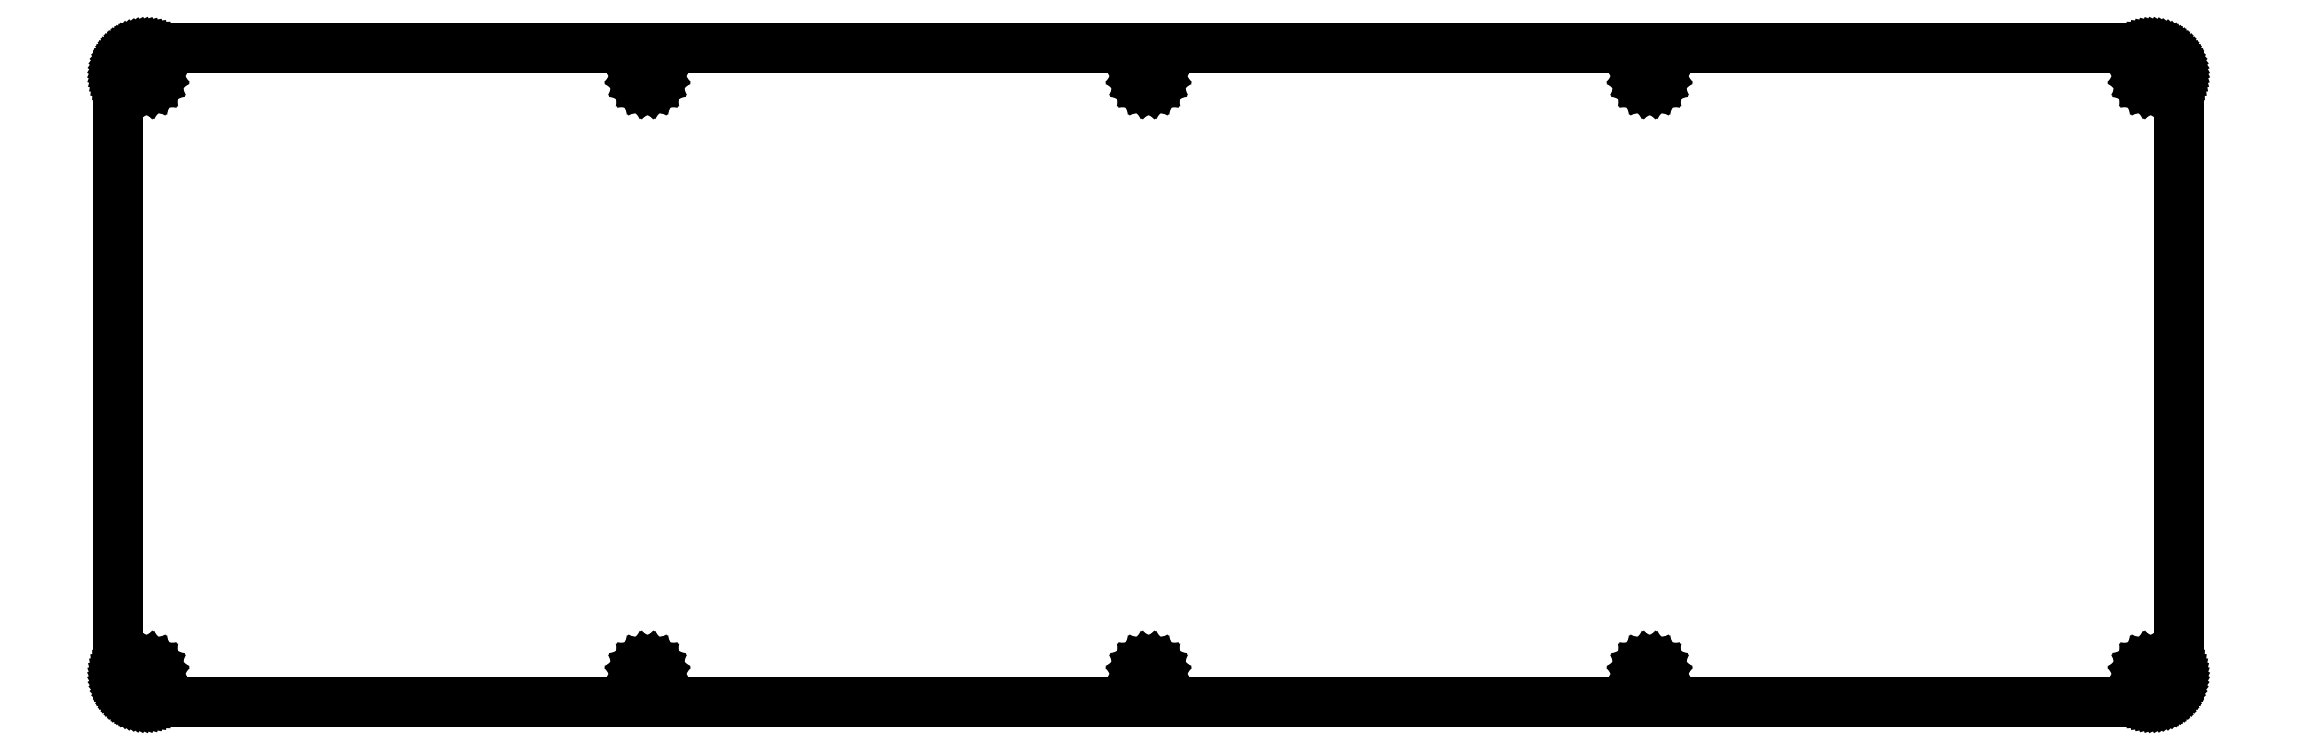
<metadata>
{"format":"dxf","ext":"dxf","renderer":"ezdxf+matplotlib","layout":"modelspace","background":"white","min_lineweight":24,"dpi":150}
</metadata>
<code>
0
SECTION
2
ENTITIES
0
LINE
8
0
10
358
20
115.6
30
0
11
358.4
21
115.6
31
0
0
LINE
8
0
10
358.4
20
115.6
30
0
11
358.8
21
115.6
31
0
0
LINE
8
0
10
358.8
20
115.6
30
0
11
359.2
21
115.5
31
0
0
LINE
8
0
10
359.2
20
115.5
30
0
11
359.5
21
115.4
31
0
0
LINE
8
0
10
359.5
20
115.4
30
0
11
359.9
21
115.2
31
0
0
LINE
8
0
10
359.9
20
115.2
30
0
11
360.3
21
115.1
31
0
0
LINE
8
0
10
360.3
20
115.1
30
0
11
360.6
21
114.9
31
0
0
LINE
8
0
10
360.6
20
114.9
30
0
11
360.9
21
114.7
31
0
0
LINE
8
0
10
360.9
20
114.7
30
0
11
361.2
21
114.4
31
0
0
LINE
8
0
10
361.2
20
114.4
30
0
11
361.5
21
114.2
31
0
0
LINE
8
0
10
361.5
20
114.2
30
0
11
361.8
21
113.9
31
0
0
LINE
8
0
10
361.8
20
113.9
30
0
11
362
21
113.6
31
0
0
LINE
8
0
10
362
20
113.6
30
0
11
362.3
21
113.2
31
0
0
LINE
8
0
10
362.3
20
113.2
30
0
11
362.5
21
112.9
31
0
0
LINE
8
0
10
362.5
20
112.9
30
0
11
362.6
21
112.5
31
0
0
LINE
8
0
10
362.6
20
112.5
30
0
11
362.8
21
112.2
31
0
0
LINE
8
0
10
362.8
20
112.2
30
0
11
362.9
21
111.8
31
0
0
LINE
8
0
10
362.9
20
111.8
30
0
11
362.9
21
111.4
31
0
0
LINE
8
0
10
362.9
20
111.4
30
0
11
363
21
111
31
0
0
LINE
8
0
10
363
20
111
30
0
11
363
21
110.6
31
0
0
LINE
8
0
10
363
20
110.6
30
0
11
363
21
5.366
31
0
0
LINE
8
0
10
363
20
5.366
30
0
11
363
21
4.972
31
0
0
LINE
8
0
10
363
20
4.972
30
0
11
362.9
21
4.582
31
0
0
LINE
8
0
10
362.9
20
4.582
30
0
11
362.9
21
4.197
31
0
0
LINE
8
0
10
362.9
20
4.197
30
0
11
362.8
21
3.82
31
0
0
LINE
8
0
10
362.8
20
3.82
30
0
11
362.6
21
3.452
31
0
0
LINE
8
0
10
362.6
20
3.452
30
0
11
362.5
21
3.095
31
0
0
LINE
8
0
10
362.5
20
3.095
30
0
11
362.3
21
2.752
31
0
0
LINE
8
0
10
362.3
20
2.752
30
0
11
362
21
2.427
31
0
0
LINE
8
0
10
362
20
2.427
30
0
11
361.8
21
2.118
31
0
0
LINE
8
0
10
361.8
20
2.118
30
0
11
361.5
21
1.83
31
0
0
LINE
8
0
10
361.5
20
1.83
30
0
11
361.2
21
1.563
31
0
0
LINE
8
0
10
361.2
20
1.563
30
0
11
360.9
21
1.32
31
0
0
LINE
8
0
10
360.9
20
1.32
30
0
11
360.6
21
1.101
31
0
0
LINE
8
0
10
360.6
20
1.101
30
0
11
360.3
21
0.9095
31
0
0
LINE
8
0
10
360.3
20
0.9095
30
0
11
359.9
21
0.7455
31
0
0
LINE
8
0
10
359.9
20
0.7455
30
0
11
359.5
21
0.6091
31
0
0
LINE
8
0
10
359.5
20
0.6091
30
0
11
359.2
21
0.503
31
0
0
LINE
8
0
10
359.2
20
0.503
30
0
11
358.8
21
0.4272
31
0
0
LINE
8
0
10
358.8
20
0.4272
30
0
11
358.4
21
0.3803
31
0
0
LINE
8
0
10
358.4
20
0.3803
30
0
11
358
21
0.3652
31
0
0
LINE
8
0
10
358
20
0.3652
30
0
11
5.096
21
0.3652
31
0
0
LINE
8
0
10
5.096
20
0.3652
30
0
11
4.702
21
0.3803
31
0
0
LINE
8
0
10
4.702
20
0.3803
30
0
11
4.312
21
0.4272
31
0
0
LINE
8
0
10
4.312
20
0.4272
30
0
11
3.927
21
0.503
31
0
0
LINE
8
0
10
3.927
20
0.503
30
0
11
3.55
21
0.6091
31
0
0
LINE
8
0
10
3.55
20
0.6091
30
0
11
3.182
21
0.7455
31
0
0
LINE
8
0
10
3.182
20
0.7455
30
0
11
2.825
21
0.9095
31
0
0
LINE
8
0
10
2.825
20
0.9095
30
0
11
2.482
21
1.101
31
0
0
LINE
8
0
10
2.482
20
1.101
30
0
11
2.157
21
1.32
31
0
0
LINE
8
0
10
2.157
20
1.32
30
0
11
1.848
21
1.563
31
0
0
LINE
8
0
10
1.848
20
1.563
30
0
11
1.56
21
1.83
31
0
0
LINE
8
0
10
1.56
20
1.83
30
0
11
1.293
21
2.118
31
0
0
LINE
8
0
10
1.293
20
2.118
30
0
11
1.05
21
2.427
31
0
0
LINE
8
0
10
1.05
20
2.427
30
0
11
0.831
21
2.752
31
0
0
LINE
8
0
10
0.831
20
2.752
30
0
11
0.6394
21
3.095
31
0
0
LINE
8
0
10
0.6394
20
3.095
30
0
11
0.4754
21
3.452
31
0
0
LINE
8
0
10
0.4754
20
3.452
30
0
11
0.339
21
3.82
31
0
0
LINE
8
0
10
0.339
20
3.82
30
0
11
0.2329
21
4.197
31
0
0
LINE
8
0
10
0.2329
20
4.197
30
0
11
0.1571
21
4.582
31
0
0
LINE
8
0
10
0.1571
20
4.582
30
0
11
0.1102
21
4.972
31
0
0
LINE
8
0
10
0.1102
20
4.972
30
0
11
0.09508
21
5.366
31
0
0
LINE
8
0
10
0.09508
20
5.366
30
0
11
0.09508
21
110.6
31
0
0
LINE
8
0
10
0.09508
20
110.6
30
0
11
0.1102
21
111
31
0
0
LINE
8
0
10
0.1102
20
111
30
0
11
0.1571
21
111.4
31
0
0
LINE
8
0
10
0.1571
20
111.4
30
0
11
0.2329
21
111.8
31
0
0
LINE
8
0
10
0.2329
20
111.8
30
0
11
0.339
21
112.2
31
0
0
LINE
8
0
10
0.339
20
112.2
30
0
11
0.4754
21
112.5
31
0
0
LINE
8
0
10
0.4754
20
112.5
30
0
11
0.6394
21
112.9
31
0
0
LINE
8
0
10
0.6394
20
112.9
30
0
11
0.831
21
113.2
31
0
0
LINE
8
0
10
0.831
20
113.2
30
0
11
1.05
21
113.6
31
0
0
LINE
8
0
10
1.05
20
113.6
30
0
11
1.293
21
113.9
31
0
0
LINE
8
0
10
1.293
20
113.9
30
0
11
1.56
21
114.2
31
0
0
LINE
8
0
10
1.56
20
114.2
30
0
11
1.848
21
114.4
31
0
0
LINE
8
0
10
1.848
20
114.4
30
0
11
2.157
21
114.7
31
0
0
LINE
8
0
10
2.157
20
114.7
30
0
11
2.482
21
114.9
31
0
0
LINE
8
0
10
2.482
20
114.9
30
0
11
2.825
21
115.1
31
0
0
LINE
8
0
10
2.825
20
115.1
30
0
11
3.182
21
115.2
31
0
0
LINE
8
0
10
3.182
20
115.2
30
0
11
3.55
21
115.4
31
0
0
LINE
8
0
10
3.55
20
115.4
30
0
11
3.927
21
115.5
31
0
0
LINE
8
0
10
3.927
20
115.5
30
0
11
4.312
21
115.6
31
0
0
LINE
8
0
10
4.312
20
115.6
30
0
11
4.702
21
115.6
31
0
0
LINE
8
0
10
4.702
20
115.6
30
0
11
5.096
21
115.6
31
0
0
LINE
8
0
10
5.096
20
115.6
30
0
11
358
21
115.6
31
0
0
LINE
8
0
10
4.554
20
7.029
30
0
11
4.067
21
6.78
31
0
0
LINE
8
0
10
4.067
20
6.78
30
0
11
3.679
21
6.394
31
0
0
LINE
8
0
10
3.679
20
6.394
30
0
11
3.43
21
5.906
31
0
0
LINE
8
0
10
3.43
20
5.906
30
0
11
3.346
21
5.366
31
0
0
LINE
8
0
10
3.346
20
5.366
30
0
11
3.43
21
4.825
31
0
0
LINE
8
0
10
3.43
20
4.825
30
0
11
3.679
21
4.337
31
0
0
LINE
8
0
10
3.679
20
4.337
30
0
11
4.067
21
3.949
31
0
0
LINE
8
0
10
4.067
20
3.949
30
0
11
4.554
21
3.7
31
0
0
LINE
8
0
10
4.554
20
3.7
30
0
11
5.096
21
3.616
31
0
0
LINE
8
0
10
5.096
20
3.616
30
0
11
5.636
21
3.7
31
0
0
LINE
8
0
10
5.636
20
3.7
30
0
11
6.124
21
3.949
31
0
0
LINE
8
0
10
6.124
20
3.949
30
0
11
6.51
21
4.337
31
0
0
LINE
8
0
10
6.51
20
4.337
30
0
11
6.759
21
4.825
31
0
0
LINE
8
0
10
6.759
20
4.825
30
0
11
6.846
21
5.366
31
0
0
LINE
8
0
10
6.846
20
5.366
30
0
11
6.759
21
5.906
31
0
0
LINE
8
0
10
6.759
20
5.906
30
0
11
6.51
21
6.394
31
0
0
LINE
8
0
10
6.51
20
6.394
30
0
11
6.124
21
6.78
31
0
0
LINE
8
0
10
6.124
20
6.78
30
0
11
5.636
21
7.029
31
0
0
LINE
8
0
10
5.636
20
7.029
30
0
11
5.096
21
7.116
31
0
0
LINE
8
0
10
5.096
20
7.116
30
0
11
4.554
21
7.029
31
0
0
LINE
8
0
10
92.78
20
7.029
30
0
11
92.29
21
6.78
31
0
0
LINE
8
0
10
92.29
20
6.78
30
0
11
91.9
21
6.394
31
0
0
LINE
8
0
10
91.9
20
6.394
30
0
11
91.66
21
5.906
31
0
0
LINE
8
0
10
91.66
20
5.906
30
0
11
91.57
21
5.366
31
0
0
LINE
8
0
10
91.57
20
5.366
30
0
11
91.66
21
4.825
31
0
0
LINE
8
0
10
91.66
20
4.825
30
0
11
91.9
21
4.337
31
0
0
LINE
8
0
10
91.9
20
4.337
30
0
11
92.29
21
3.949
31
0
0
LINE
8
0
10
92.29
20
3.949
30
0
11
92.78
21
3.7
31
0
0
LINE
8
0
10
92.78
20
3.7
30
0
11
93.32
21
3.616
31
0
0
LINE
8
0
10
93.32
20
3.616
30
0
11
93.86
21
3.7
31
0
0
LINE
8
0
10
93.86
20
3.7
30
0
11
94.35
21
3.949
31
0
0
LINE
8
0
10
94.35
20
3.949
30
0
11
94.74
21
4.337
31
0
0
LINE
8
0
10
94.74
20
4.337
30
0
11
94.98
21
4.825
31
0
0
LINE
8
0
10
94.98
20
4.825
30
0
11
95.07
21
5.366
31
0
0
LINE
8
0
10
95.07
20
5.366
30
0
11
94.98
21
5.906
31
0
0
LINE
8
0
10
94.98
20
5.906
30
0
11
94.74
21
6.394
31
0
0
LINE
8
0
10
94.74
20
6.394
30
0
11
94.35
21
6.78
31
0
0
LINE
8
0
10
94.35
20
6.78
30
0
11
93.86
21
7.029
31
0
0
LINE
8
0
10
93.86
20
7.029
30
0
11
93.32
21
7.116
31
0
0
LINE
8
0
10
93.32
20
7.116
30
0
11
92.78
21
7.029
31
0
0
LINE
8
0
10
181
20
7.029
30
0
11
180.5
21
6.78
31
0
0
LINE
8
0
10
180.5
20
6.78
30
0
11
180.1
21
6.394
31
0
0
LINE
8
0
10
180.1
20
6.394
30
0
11
179.9
21
5.906
31
0
0
LINE
8
0
10
179.9
20
5.906
30
0
11
179.8
21
5.366
31
0
0
LINE
8
0
10
179.8
20
5.366
30
0
11
179.9
21
4.825
31
0
0
LINE
8
0
10
179.9
20
4.825
30
0
11
180.1
21
4.337
31
0
0
LINE
8
0
10
180.1
20
4.337
30
0
11
180.5
21
3.949
31
0
0
LINE
8
0
10
180.5
20
3.949
30
0
11
181
21
3.7
31
0
0
LINE
8
0
10
181
20
3.7
30
0
11
181.5
21
3.616
31
0
0
LINE
8
0
10
181.5
20
3.616
30
0
11
182.1
21
3.7
31
0
0
LINE
8
0
10
182.1
20
3.7
30
0
11
182.6
21
3.949
31
0
0
LINE
8
0
10
182.6
20
3.949
30
0
11
183
21
4.337
31
0
0
LINE
8
0
10
183
20
4.337
30
0
11
183.2
21
4.825
31
0
0
LINE
8
0
10
183.2
20
4.825
30
0
11
183.3
21
5.366
31
0
0
LINE
8
0
10
183.3
20
5.366
30
0
11
183.2
21
5.906
31
0
0
LINE
8
0
10
183.2
20
5.906
30
0
11
183
21
6.394
31
0
0
LINE
8
0
10
183
20
6.394
30
0
11
182.6
21
6.78
31
0
0
LINE
8
0
10
182.6
20
6.78
30
0
11
182.1
21
7.029
31
0
0
LINE
8
0
10
182.1
20
7.029
30
0
11
181.5
21
7.116
31
0
0
LINE
8
0
10
181.5
20
7.116
30
0
11
181
21
7.029
31
0
0
LINE
8
0
10
269.2
20
7.029
30
0
11
268.7
21
6.78
31
0
0
LINE
8
0
10
268.7
20
6.78
30
0
11
268.4
21
6.394
31
0
0
LINE
8
0
10
268.4
20
6.394
30
0
11
268.1
21
5.906
31
0
0
LINE
8
0
10
268.1
20
5.906
30
0
11
268
21
5.366
31
0
0
LINE
8
0
10
268
20
5.366
30
0
11
268.1
21
4.825
31
0
0
LINE
8
0
10
268.1
20
4.825
30
0
11
268.4
21
4.337
31
0
0
LINE
8
0
10
268.4
20
4.337
30
0
11
268.7
21
3.949
31
0
0
LINE
8
0
10
268.7
20
3.949
30
0
11
269.2
21
3.7
31
0
0
LINE
8
0
10
269.2
20
3.7
30
0
11
269.8
21
3.616
31
0
0
LINE
8
0
10
269.8
20
3.616
30
0
11
270.3
21
3.7
31
0
0
LINE
8
0
10
270.3
20
3.7
30
0
11
270.8
21
3.949
31
0
0
LINE
8
0
10
270.8
20
3.949
30
0
11
271.2
21
4.337
31
0
0
LINE
8
0
10
271.2
20
4.337
30
0
11
271.4
21
4.825
31
0
0
LINE
8
0
10
271.4
20
4.825
30
0
11
271.5
21
5.366
31
0
0
LINE
8
0
10
271.5
20
5.366
30
0
11
271.4
21
5.906
31
0
0
LINE
8
0
10
271.4
20
5.906
30
0
11
271.2
21
6.394
31
0
0
LINE
8
0
10
271.2
20
6.394
30
0
11
270.8
21
6.78
31
0
0
LINE
8
0
10
270.8
20
6.78
30
0
11
270.3
21
7.029
31
0
0
LINE
8
0
10
270.3
20
7.029
30
0
11
269.8
21
7.116
31
0
0
LINE
8
0
10
269.8
20
7.116
30
0
11
269.2
21
7.029
31
0
0
LINE
8
0
10
357.5
20
7.029
30
0
11
357
21
6.78
31
0
0
LINE
8
0
10
357
20
6.78
30
0
11
356.6
21
6.394
31
0
0
LINE
8
0
10
356.6
20
6.394
30
0
11
356.3
21
5.906
31
0
0
LINE
8
0
10
356.3
20
5.906
30
0
11
356.2
21
5.366
31
0
0
LINE
8
0
10
356.2
20
5.366
30
0
11
356.3
21
4.825
31
0
0
LINE
8
0
10
356.3
20
4.825
30
0
11
356.6
21
4.337
31
0
0
LINE
8
0
10
356.6
20
4.337
30
0
11
357
21
3.949
31
0
0
LINE
8
0
10
357
20
3.949
30
0
11
357.5
21
3.7
31
0
0
LINE
8
0
10
357.5
20
3.7
30
0
11
358
21
3.616
31
0
0
LINE
8
0
10
358
20
3.616
30
0
11
358.5
21
3.7
31
0
0
LINE
8
0
10
358.5
20
3.7
30
0
11
359
21
3.949
31
0
0
LINE
8
0
10
359
20
3.949
30
0
11
359.4
21
4.337
31
0
0
LINE
8
0
10
359.4
20
4.337
30
0
11
359.7
21
4.825
31
0
0
LINE
8
0
10
359.7
20
4.825
30
0
11
359.7
21
5.366
31
0
0
LINE
8
0
10
359.7
20
5.366
30
0
11
359.7
21
5.906
31
0
0
LINE
8
0
10
359.7
20
5.906
30
0
11
359.4
21
6.394
31
0
0
LINE
8
0
10
359.4
20
6.394
30
0
11
359
21
6.78
31
0
0
LINE
8
0
10
359
20
6.78
30
0
11
358.5
21
7.029
31
0
0
LINE
8
0
10
358.5
20
7.029
30
0
11
358
21
7.116
31
0
0
LINE
8
0
10
358
20
7.116
30
0
11
357.5
21
7.029
31
0
0
LINE
8
0
10
4.554
20
112.3
30
0
11
4.067
21
112
31
0
0
LINE
8
0
10
4.067
20
112
30
0
11
3.679
21
111.6
31
0
0
LINE
8
0
10
3.679
20
111.6
30
0
11
3.43
21
111.2
31
0
0
LINE
8
0
10
3.43
20
111.2
30
0
11
3.346
21
110.6
31
0
0
LINE
8
0
10
3.346
20
110.6
30
0
11
3.43
21
110.1
31
0
0
LINE
8
0
10
3.43
20
110.1
30
0
11
3.679
21
109.6
31
0
0
LINE
8
0
10
3.679
20
109.6
30
0
11
4.067
21
109.2
31
0
0
LINE
8
0
10
4.067
20
109.2
30
0
11
4.554
21
109
31
0
0
LINE
8
0
10
4.554
20
109
30
0
11
5.096
21
108.9
31
0
0
LINE
8
0
10
5.096
20
108.9
30
0
11
5.636
21
109
31
0
0
LINE
8
0
10
5.636
20
109
30
0
11
6.124
21
109.2
31
0
0
LINE
8
0
10
6.124
20
109.2
30
0
11
6.51
21
109.6
31
0
0
LINE
8
0
10
6.51
20
109.6
30
0
11
6.759
21
110.1
31
0
0
LINE
8
0
10
6.759
20
110.1
30
0
11
6.846
21
110.6
31
0
0
LINE
8
0
10
6.846
20
110.6
30
0
11
6.759
21
111.2
31
0
0
LINE
8
0
10
6.759
20
111.2
30
0
11
6.51
21
111.6
31
0
0
LINE
8
0
10
6.51
20
111.6
30
0
11
6.124
21
112
31
0
0
LINE
8
0
10
6.124
20
112
30
0
11
5.636
21
112.3
31
0
0
LINE
8
0
10
5.636
20
112.3
30
0
11
5.096
21
112.4
31
0
0
LINE
8
0
10
5.096
20
112.4
30
0
11
4.554
21
112.3
31
0
0
LINE
8
0
10
357.5
20
112.3
30
0
11
357
21
112
31
0
0
LINE
8
0
10
357
20
112
30
0
11
356.6
21
111.6
31
0
0
LINE
8
0
10
356.6
20
111.6
30
0
11
356.3
21
111.2
31
0
0
LINE
8
0
10
356.3
20
111.2
30
0
11
356.2
21
110.6
31
0
0
LINE
8
0
10
356.2
20
110.6
30
0
11
356.3
21
110.1
31
0
0
LINE
8
0
10
356.3
20
110.1
30
0
11
356.6
21
109.6
31
0
0
LINE
8
0
10
356.6
20
109.6
30
0
11
357
21
109.2
31
0
0
LINE
8
0
10
357
20
109.2
30
0
11
357.5
21
109
31
0
0
LINE
8
0
10
357.5
20
109
30
0
11
358
21
108.9
31
0
0
LINE
8
0
10
358
20
108.9
30
0
11
358.5
21
109
31
0
0
LINE
8
0
10
358.5
20
109
30
0
11
359
21
109.2
31
0
0
LINE
8
0
10
359
20
109.2
30
0
11
359.4
21
109.6
31
0
0
LINE
8
0
10
359.4
20
109.6
30
0
11
359.7
21
110.1
31
0
0
LINE
8
0
10
359.7
20
110.1
30
0
11
359.7
21
110.6
31
0
0
LINE
8
0
10
359.7
20
110.6
30
0
11
359.7
21
111.2
31
0
0
LINE
8
0
10
359.7
20
111.2
30
0
11
359.4
21
111.6
31
0
0
LINE
8
0
10
359.4
20
111.6
30
0
11
359
21
112
31
0
0
LINE
8
0
10
359
20
112
30
0
11
358.5
21
112.3
31
0
0
LINE
8
0
10
358.5
20
112.3
30
0
11
358
21
112.4
31
0
0
LINE
8
0
10
358
20
112.4
30
0
11
357.5
21
112.3
31
0
0
LINE
8
0
10
269.2
20
112.3
30
0
11
268.7
21
112
31
0
0
LINE
8
0
10
268.7
20
112
30
0
11
268.4
21
111.6
31
0
0
LINE
8
0
10
268.4
20
111.6
30
0
11
268.1
21
111.2
31
0
0
LINE
8
0
10
268.1
20
111.2
30
0
11
268
21
110.6
31
0
0
LINE
8
0
10
268
20
110.6
30
0
11
268.1
21
110.1
31
0
0
LINE
8
0
10
268.1
20
110.1
30
0
11
268.4
21
109.6
31
0
0
LINE
8
0
10
268.4
20
109.6
30
0
11
268.7
21
109.2
31
0
0
LINE
8
0
10
268.7
20
109.2
30
0
11
269.2
21
109
31
0
0
LINE
8
0
10
269.2
20
109
30
0
11
269.8
21
108.9
31
0
0
LINE
8
0
10
269.8
20
108.9
30
0
11
270.3
21
109
31
0
0
LINE
8
0
10
270.3
20
109
30
0
11
270.8
21
109.2
31
0
0
LINE
8
0
10
270.8
20
109.2
30
0
11
271.2
21
109.6
31
0
0
LINE
8
0
10
271.2
20
109.6
30
0
11
271.4
21
110.1
31
0
0
LINE
8
0
10
271.4
20
110.1
30
0
11
271.5
21
110.6
31
0
0
LINE
8
0
10
271.5
20
110.6
30
0
11
271.4
21
111.2
31
0
0
LINE
8
0
10
271.4
20
111.2
30
0
11
271.2
21
111.6
31
0
0
LINE
8
0
10
271.2
20
111.6
30
0
11
270.8
21
112
31
0
0
LINE
8
0
10
270.8
20
112
30
0
11
270.3
21
112.3
31
0
0
LINE
8
0
10
270.3
20
112.3
30
0
11
269.8
21
112.4
31
0
0
LINE
8
0
10
269.8
20
112.4
30
0
11
269.2
21
112.3
31
0
0
LINE
8
0
10
181
20
112.3
30
0
11
180.5
21
112
31
0
0
LINE
8
0
10
180.5
20
112
30
0
11
180.1
21
111.6
31
0
0
LINE
8
0
10
180.1
20
111.6
30
0
11
179.9
21
111.2
31
0
0
LINE
8
0
10
179.9
20
111.2
30
0
11
179.8
21
110.6
31
0
0
LINE
8
0
10
179.8
20
110.6
30
0
11
179.9
21
110.1
31
0
0
LINE
8
0
10
179.9
20
110.1
30
0
11
180.1
21
109.6
31
0
0
LINE
8
0
10
180.1
20
109.6
30
0
11
180.5
21
109.2
31
0
0
LINE
8
0
10
180.5
20
109.2
30
0
11
181
21
109
31
0
0
LINE
8
0
10
181
20
109
30
0
11
181.5
21
108.9
31
0
0
LINE
8
0
10
181.5
20
108.9
30
0
11
182.1
21
109
31
0
0
LINE
8
0
10
182.1
20
109
30
0
11
182.6
21
109.2
31
0
0
LINE
8
0
10
182.6
20
109.2
30
0
11
183
21
109.6
31
0
0
LINE
8
0
10
183
20
109.6
30
0
11
183.2
21
110.1
31
0
0
LINE
8
0
10
183.2
20
110.1
30
0
11
183.3
21
110.6
31
0
0
LINE
8
0
10
183.3
20
110.6
30
0
11
183.2
21
111.2
31
0
0
LINE
8
0
10
183.2
20
111.2
30
0
11
183
21
111.6
31
0
0
LINE
8
0
10
183
20
111.6
30
0
11
182.6
21
112
31
0
0
LINE
8
0
10
182.6
20
112
30
0
11
182.1
21
112.3
31
0
0
LINE
8
0
10
182.1
20
112.3
30
0
11
181.5
21
112.4
31
0
0
LINE
8
0
10
181.5
20
112.4
30
0
11
181
21
112.3
31
0
0
LINE
8
0
10
92.78
20
112.3
30
0
11
92.29
21
112
31
0
0
LINE
8
0
10
92.29
20
112
30
0
11
91.9
21
111.6
31
0
0
LINE
8
0
10
91.9
20
111.6
30
0
11
91.66
21
111.2
31
0
0
LINE
8
0
10
91.66
20
111.2
30
0
11
91.57
21
110.6
31
0
0
LINE
8
0
10
91.57
20
110.6
30
0
11
91.66
21
110.1
31
0
0
LINE
8
0
10
91.66
20
110.1
30
0
11
91.9
21
109.6
31
0
0
LINE
8
0
10
91.9
20
109.6
30
0
11
92.29
21
109.2
31
0
0
LINE
8
0
10
92.29
20
109.2
30
0
11
92.78
21
109
31
0
0
LINE
8
0
10
92.78
20
109
30
0
11
93.32
21
108.9
31
0
0
LINE
8
0
10
93.32
20
108.9
30
0
11
93.86
21
109
31
0
0
LINE
8
0
10
93.86
20
109
30
0
11
94.35
21
109.2
31
0
0
LINE
8
0
10
94.35
20
109.2
30
0
11
94.74
21
109.6
31
0
0
LINE
8
0
10
94.74
20
109.6
30
0
11
94.98
21
110.1
31
0
0
LINE
8
0
10
94.98
20
110.1
30
0
11
95.07
21
110.6
31
0
0
LINE
8
0
10
95.07
20
110.6
30
0
11
94.98
21
111.2
31
0
0
LINE
8
0
10
94.98
20
111.2
30
0
11
94.74
21
111.6
31
0
0
LINE
8
0
10
94.74
20
111.6
30
0
11
94.35
21
112
31
0
0
LINE
8
0
10
94.35
20
112
30
0
11
93.86
21
112.3
31
0
0
LINE
8
0
10
93.86
20
112.3
30
0
11
93.32
21
112.4
31
0
0
LINE
8
0
10
93.32
20
112.4
30
0
11
92.78
21
112.3
31
0
0
ENDSEC
0
EOF

</code>
